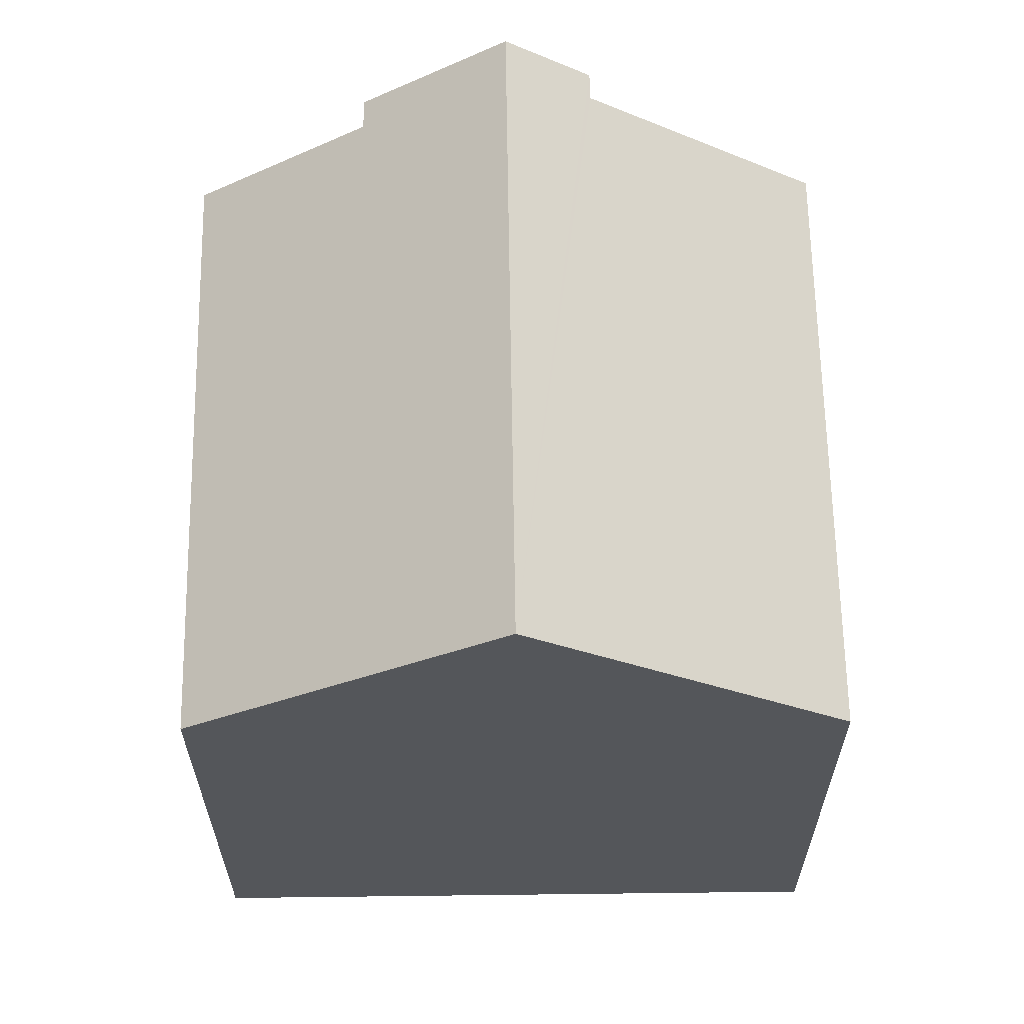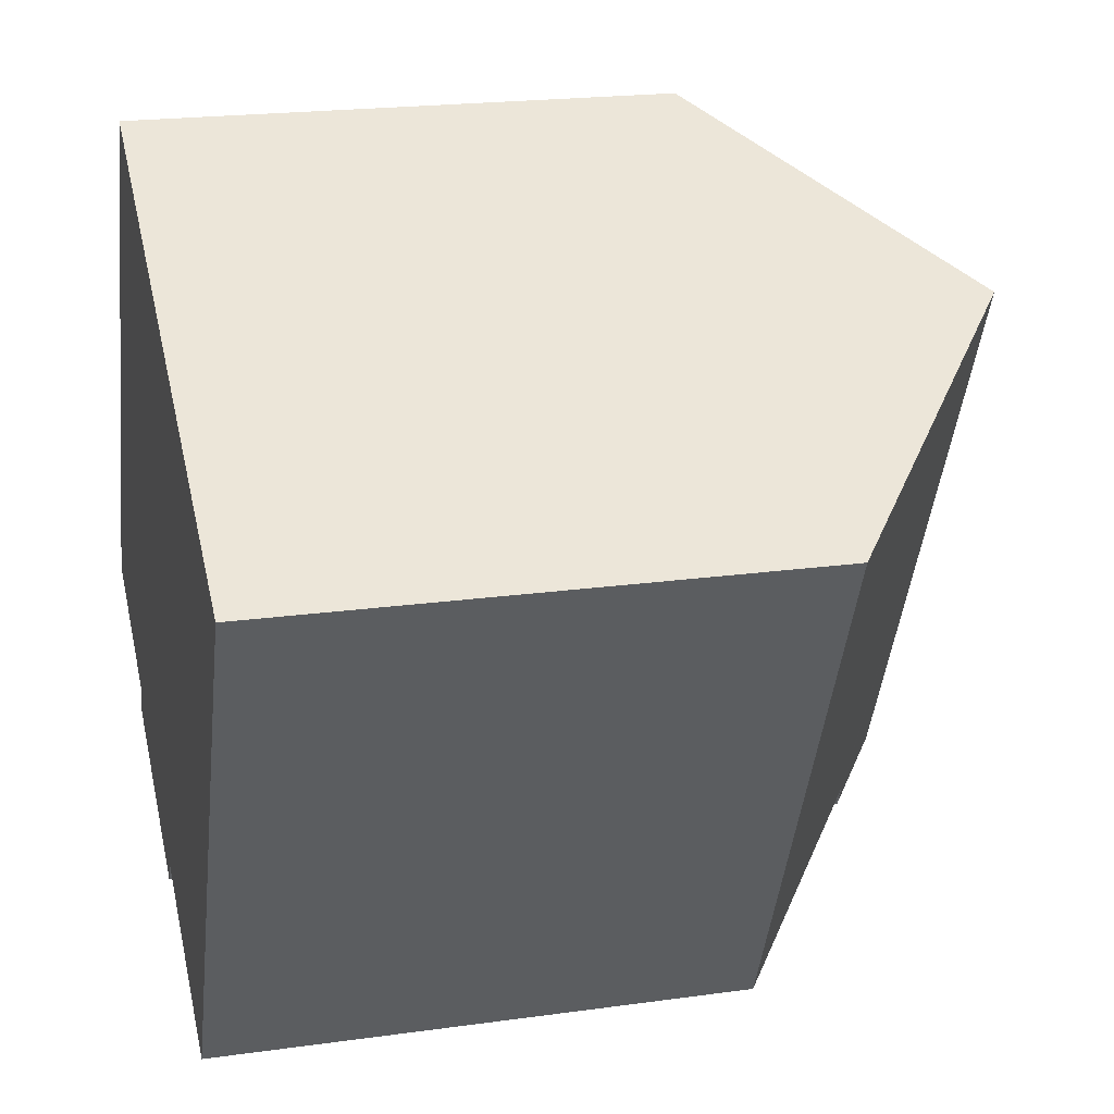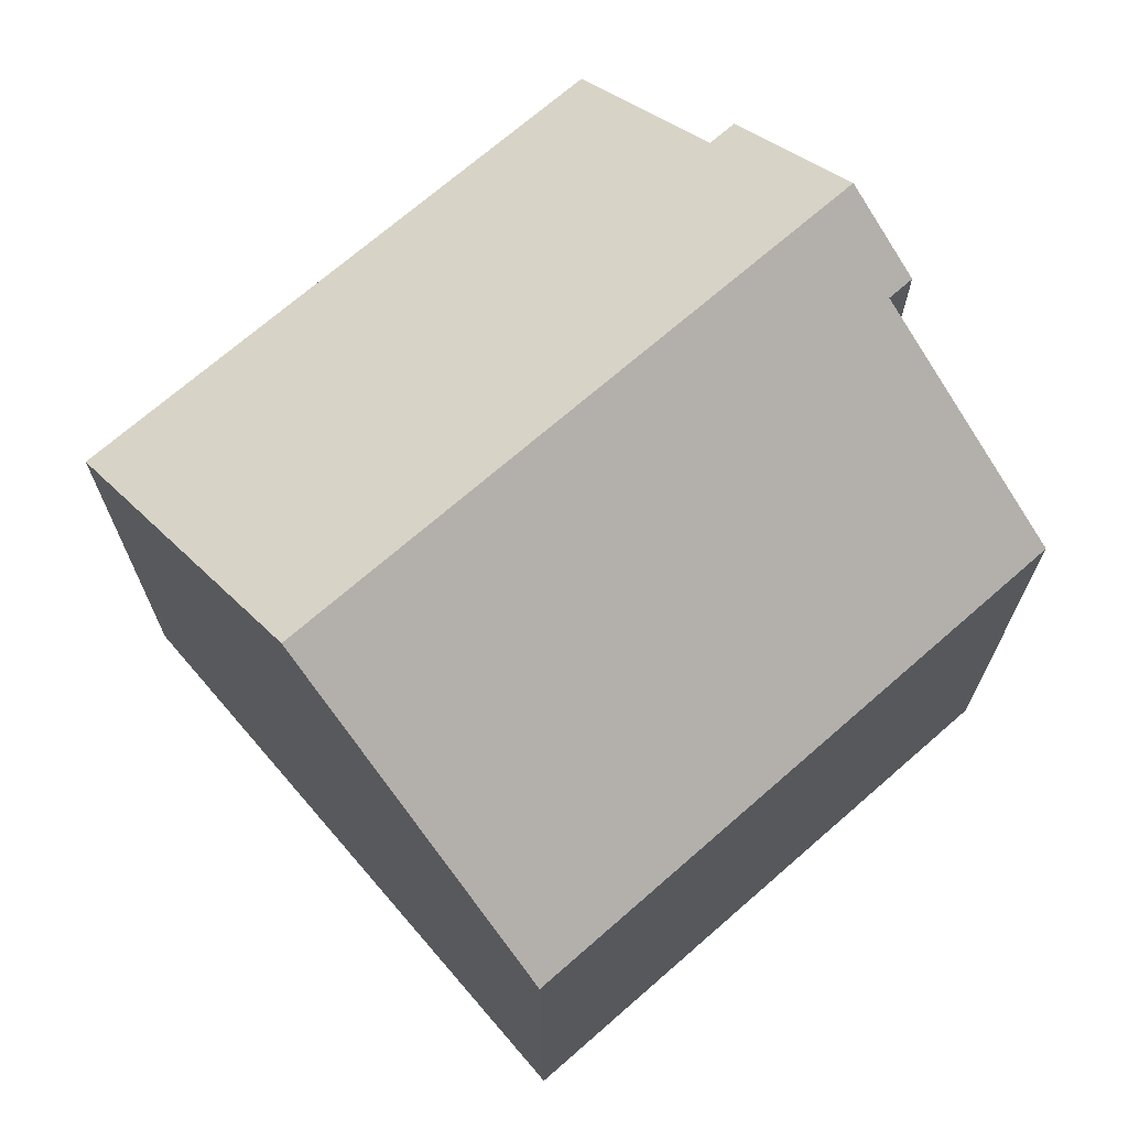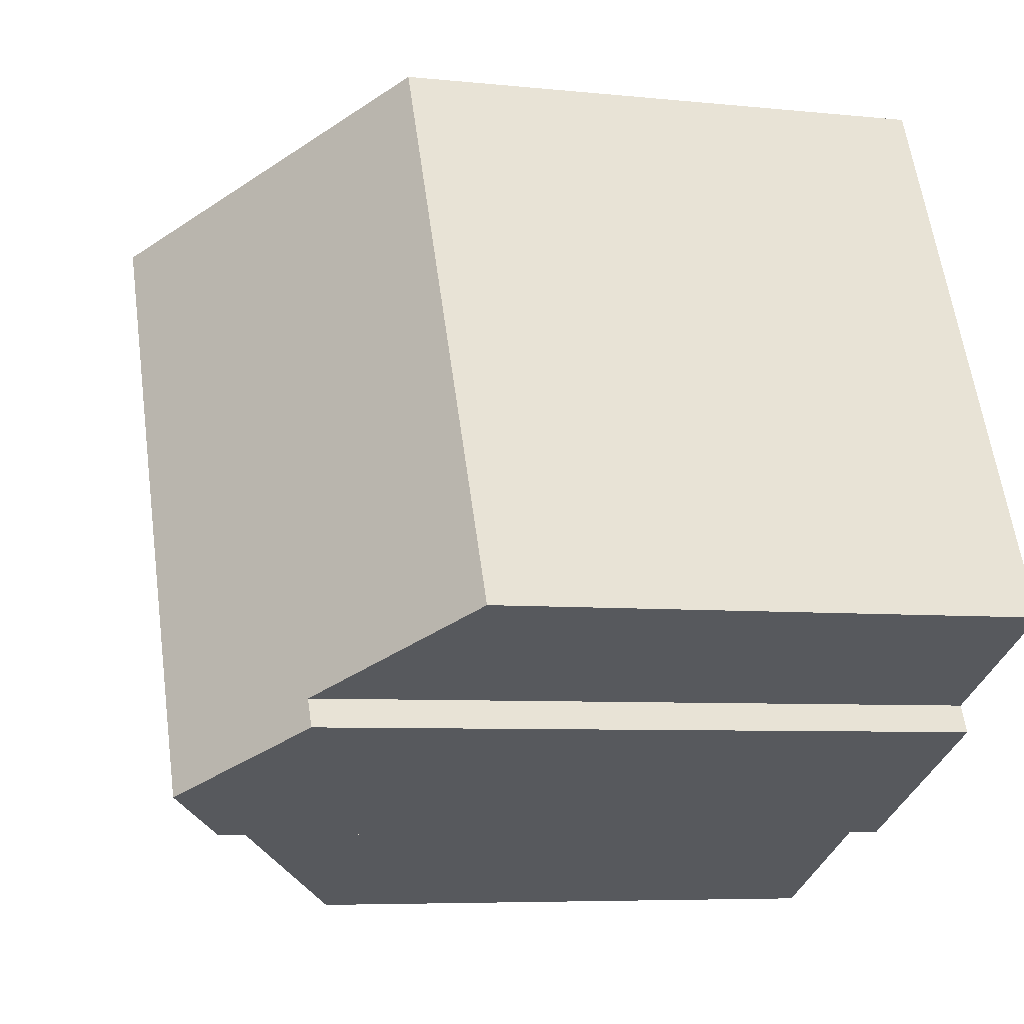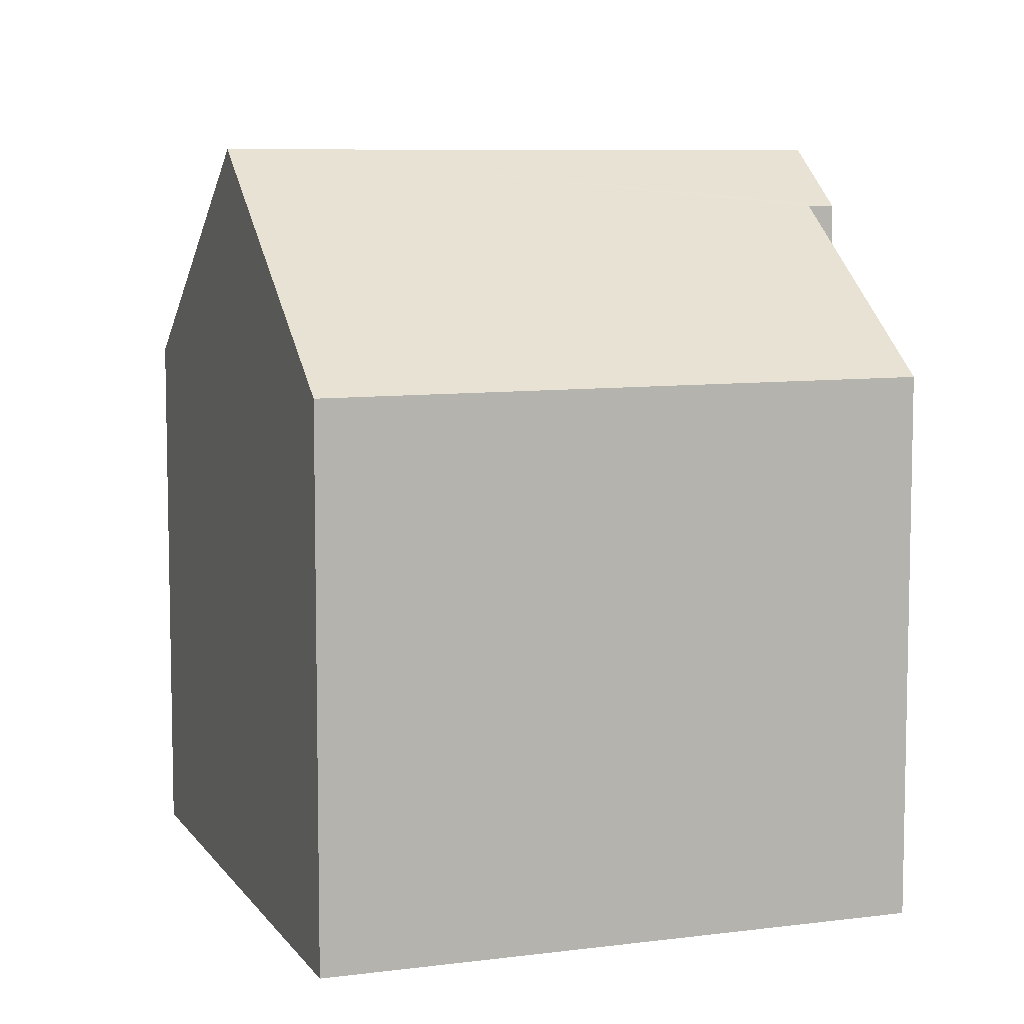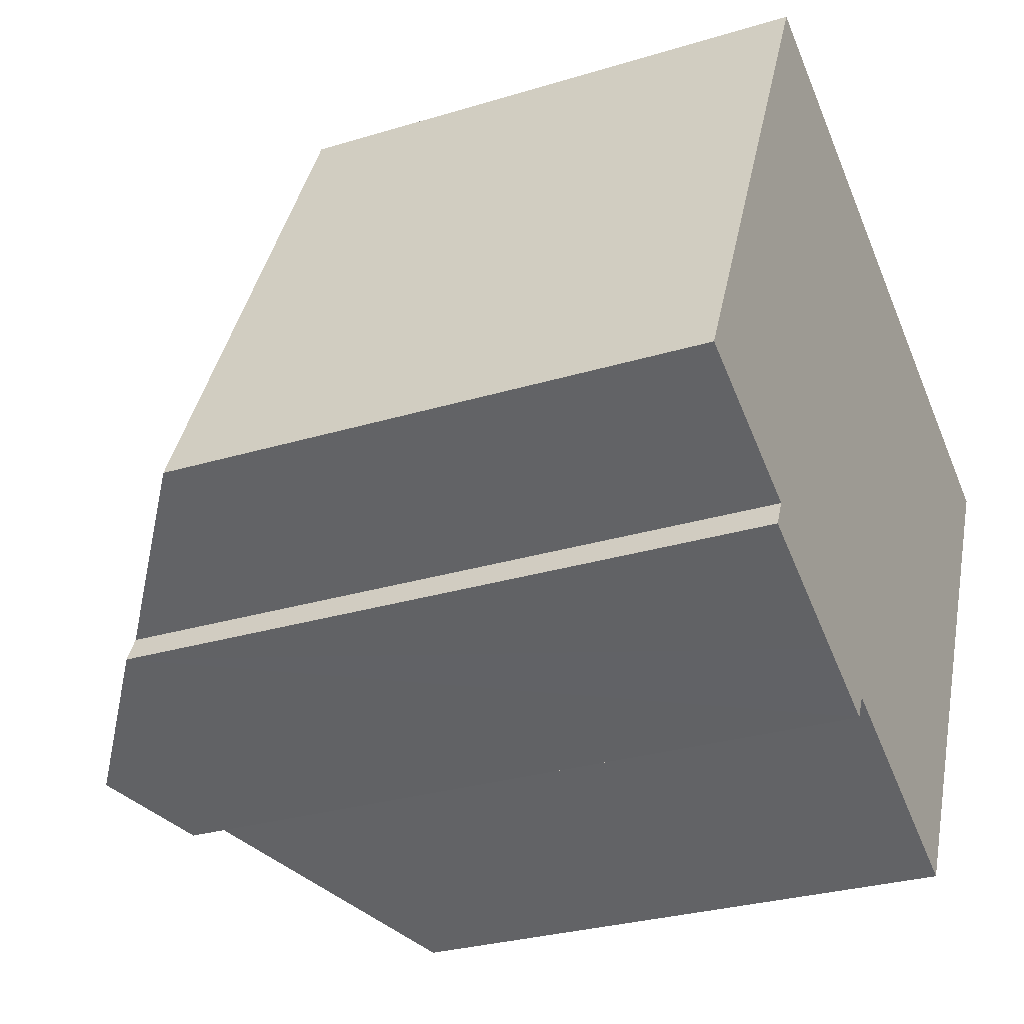
<metadata>
{"format":"obj","ext":"obj","renderer":"f3d","projection":"perspective","resolution":1024,"background":"white","views":[{"elev":64.2,"azim":25.1,"up":"+Y"},{"elev":20.6,"azim":75.8,"up":"+Z"},{"elev":71.3,"azim":75.1,"up":"+Y"},{"elev":-6.1,"azim":-107.9,"up":"+Z"},{"elev":7.8,"azim":96.2,"up":"+Y"},{"elev":-28.4,"azim":-65.2,"up":"+Z"}]}
</metadata>
<code>
v  7.577 10.48 5.529
v  4.805 9.67 -2.804
v  3.765 10.48 -2.298
v  4.972 9.668 -2.466
v  7.841 7.438 -3.883
v  11.54 7.407 3.613
v  3.621 7.414 7.441
v  2.152 9.089 -1.063
v  0 7.416 4.541e-16
v  1.972 9.087 -1.427
v  2.152 6.509e-17 -1.063
v  1.972 8.738e-17 -1.427
v  0 0 0
v  3.621 -4.556e-16 7.441
v  4.972 1.51e-16 -2.466
v  7.841 2.378e-16 -3.883
v  4.805 1.717e-16 -2.804
v  3.765 1.407e-16 -2.298
v  11.54 -2.212e-16 3.613
v  7.577 -3.386e-16 5.529
g defaultobject
f 1 2 3
f 2 1 4
f 4 1 5
f 5 1 6
f 7 8 9
f 8 7 3
f 3 7 1
f 3 10 8
f 10 11 8
f 11 10 12
f 13 7 9
f 7 13 14
f 11 9 8
f 9 11 13
f 5 15 4
f 15 5 16
f 2 10 3
f 10 2 17
f 10 17 18
f 10 18 12
f 7 6 1
f 6 7 14
f 6 14 19
f 19 14 20
f 6 16 5
f 16 6 19
f 4 17 2
f 17 4 15
f 17 15 18
f 13 20 14
f 20 13 11
f 20 11 12
f 20 12 18
f 20 18 19
f 19 18 15
f 19 15 16

</code>
